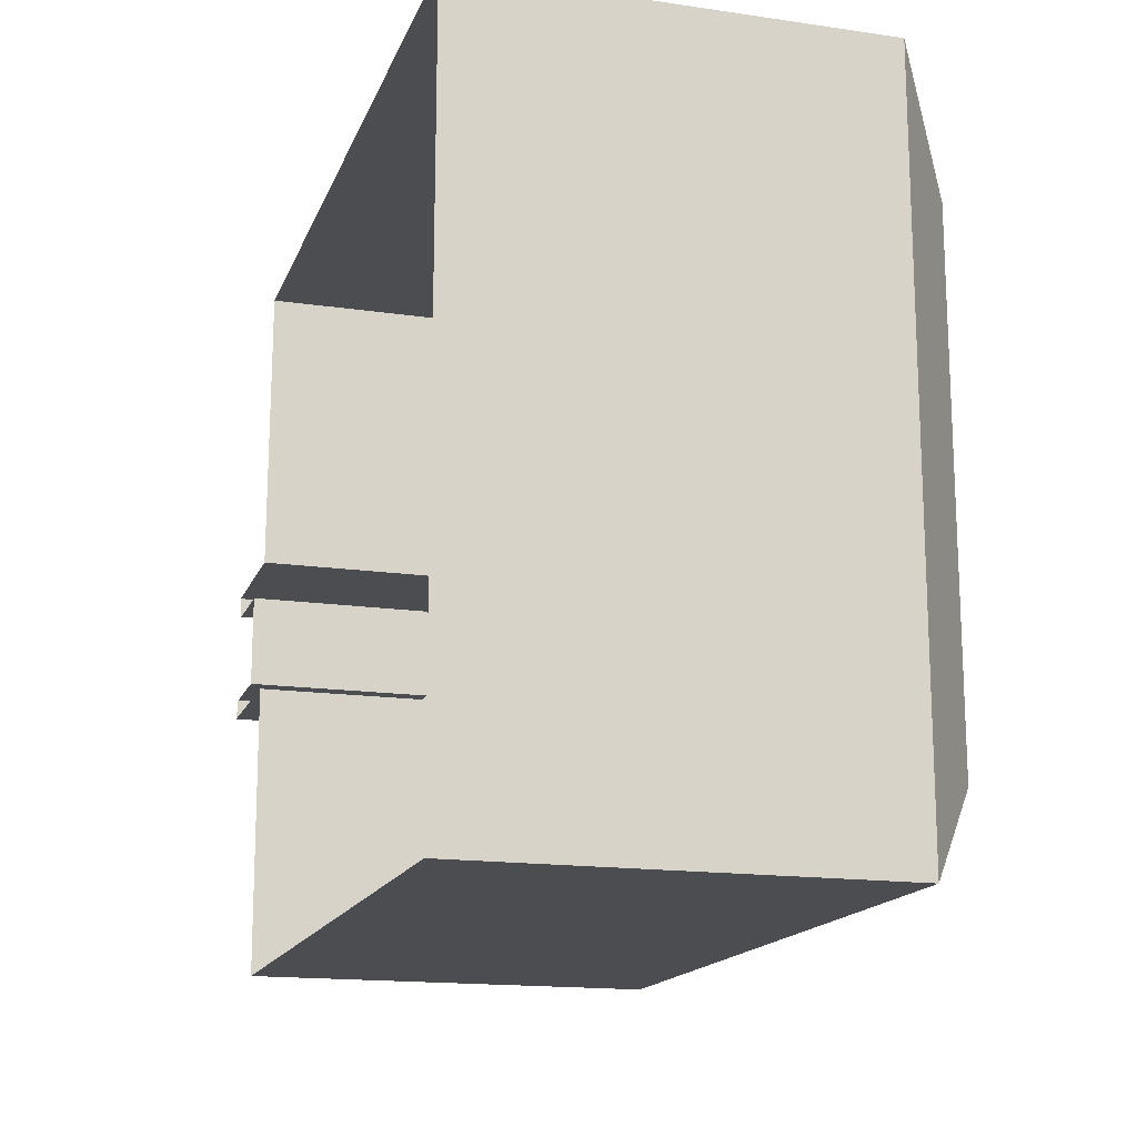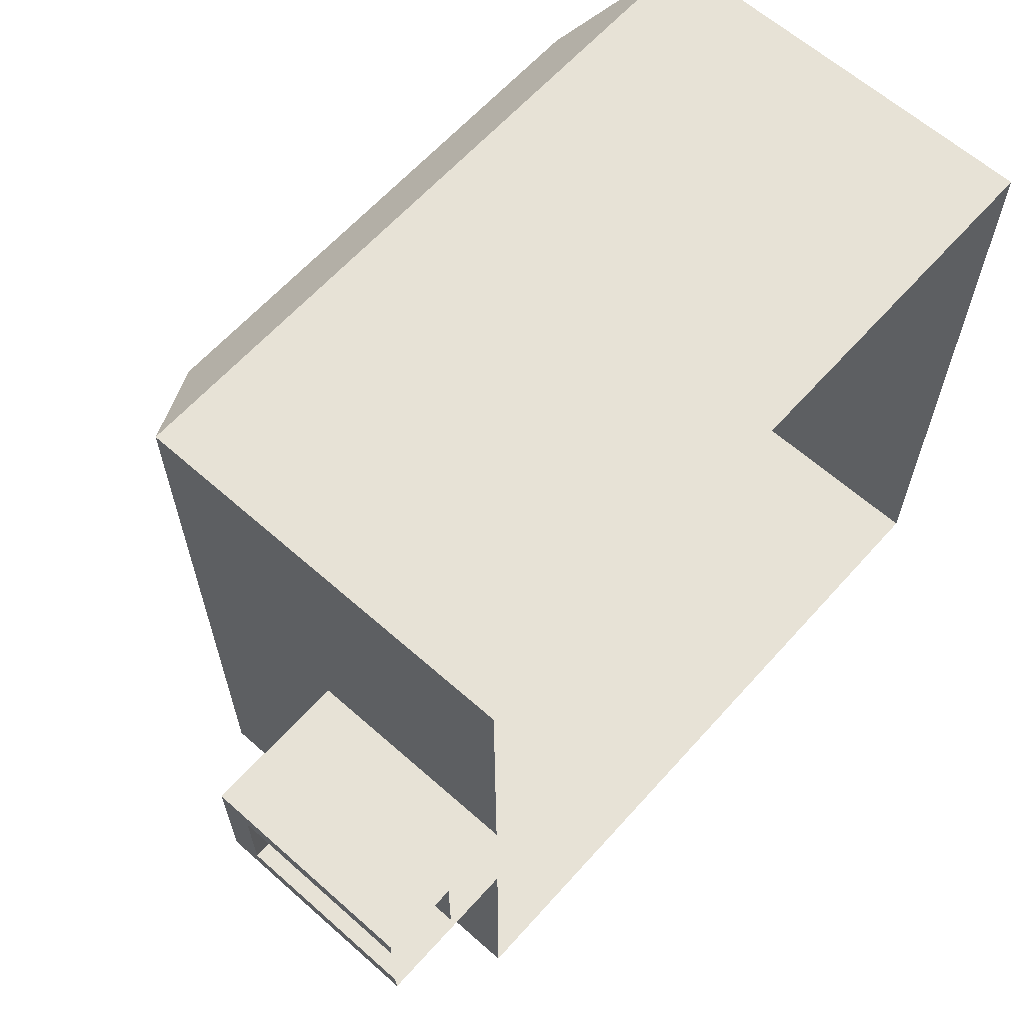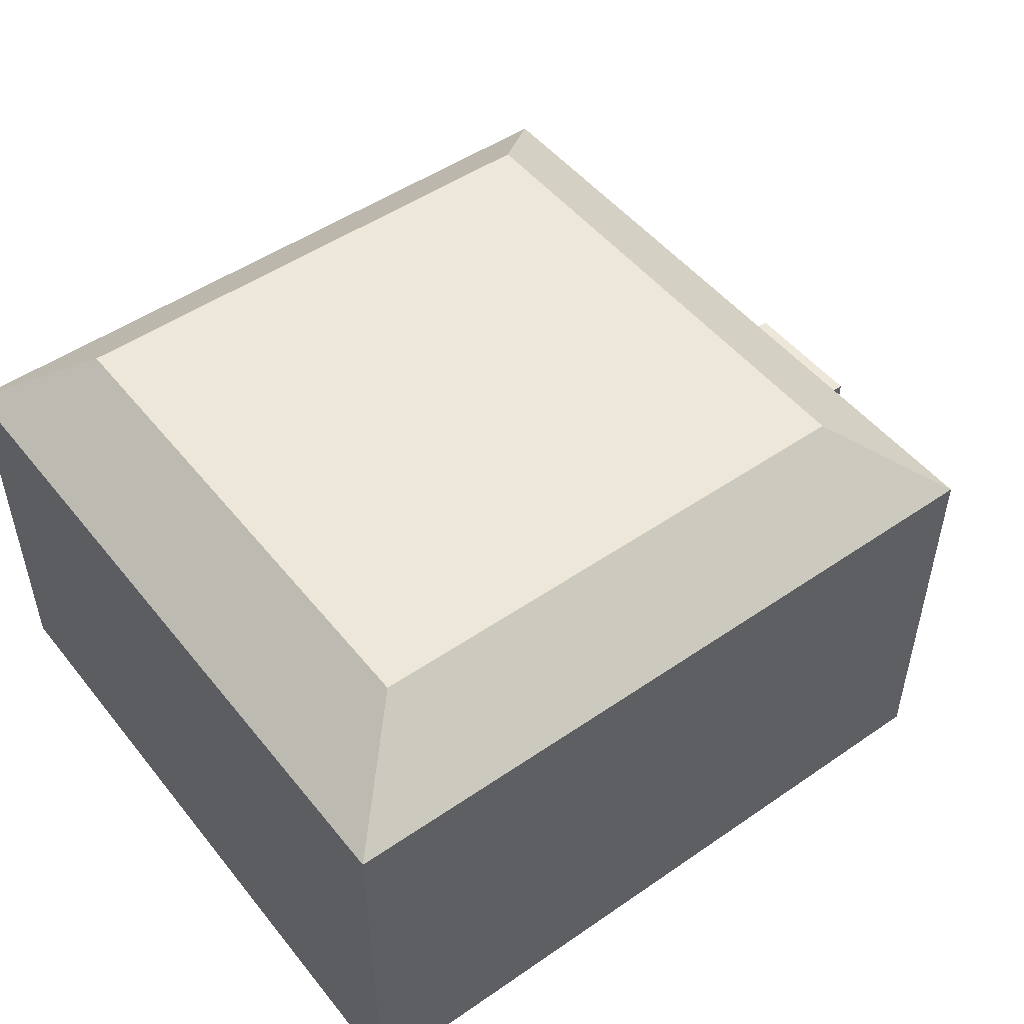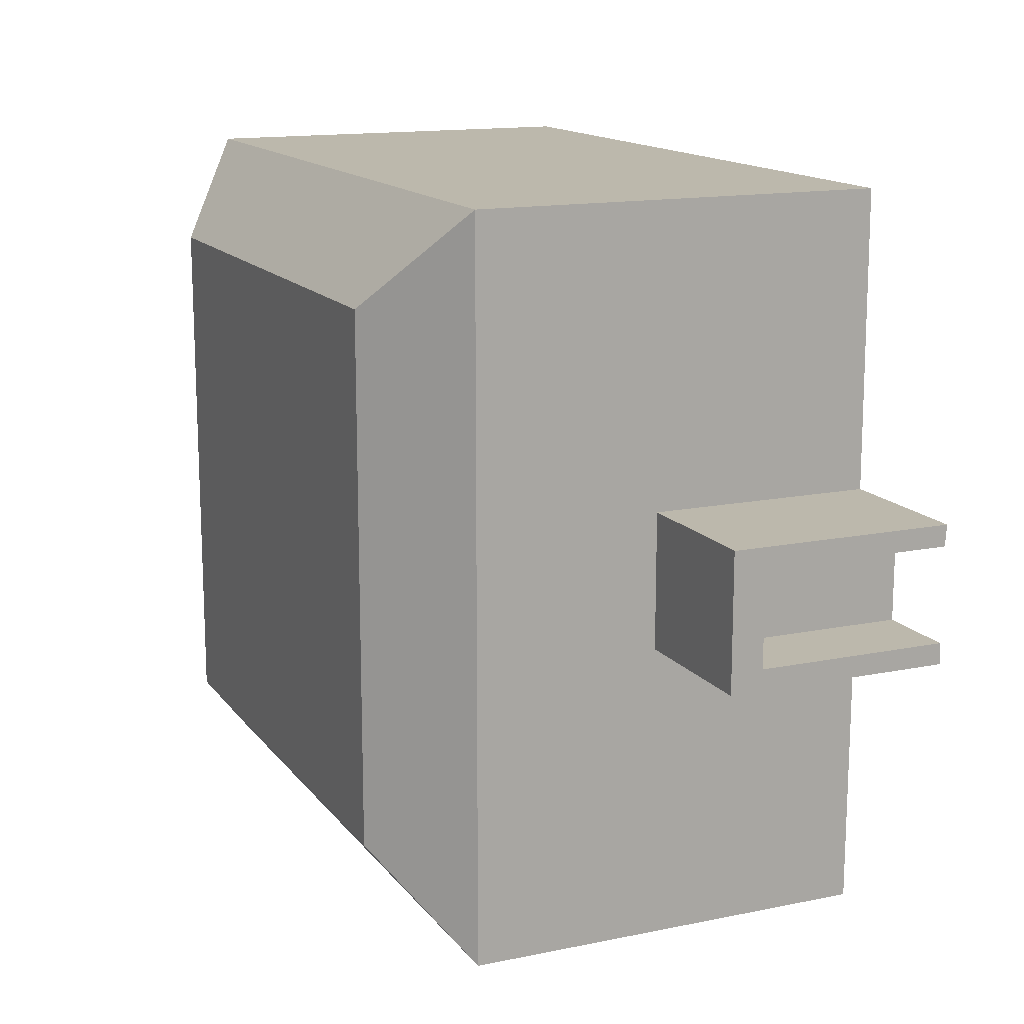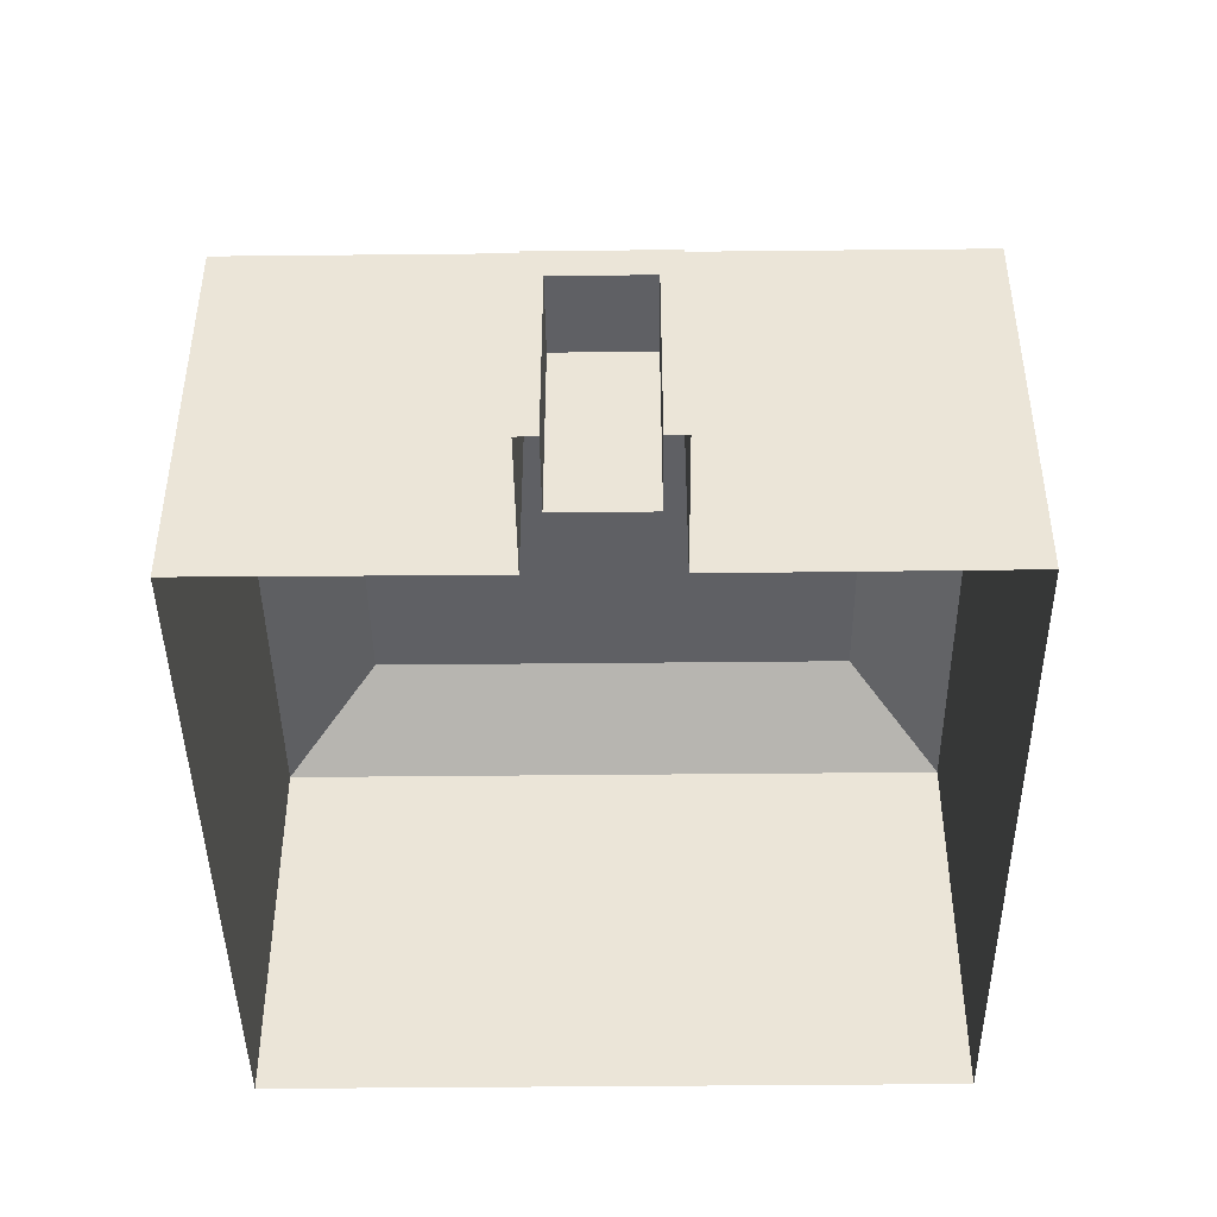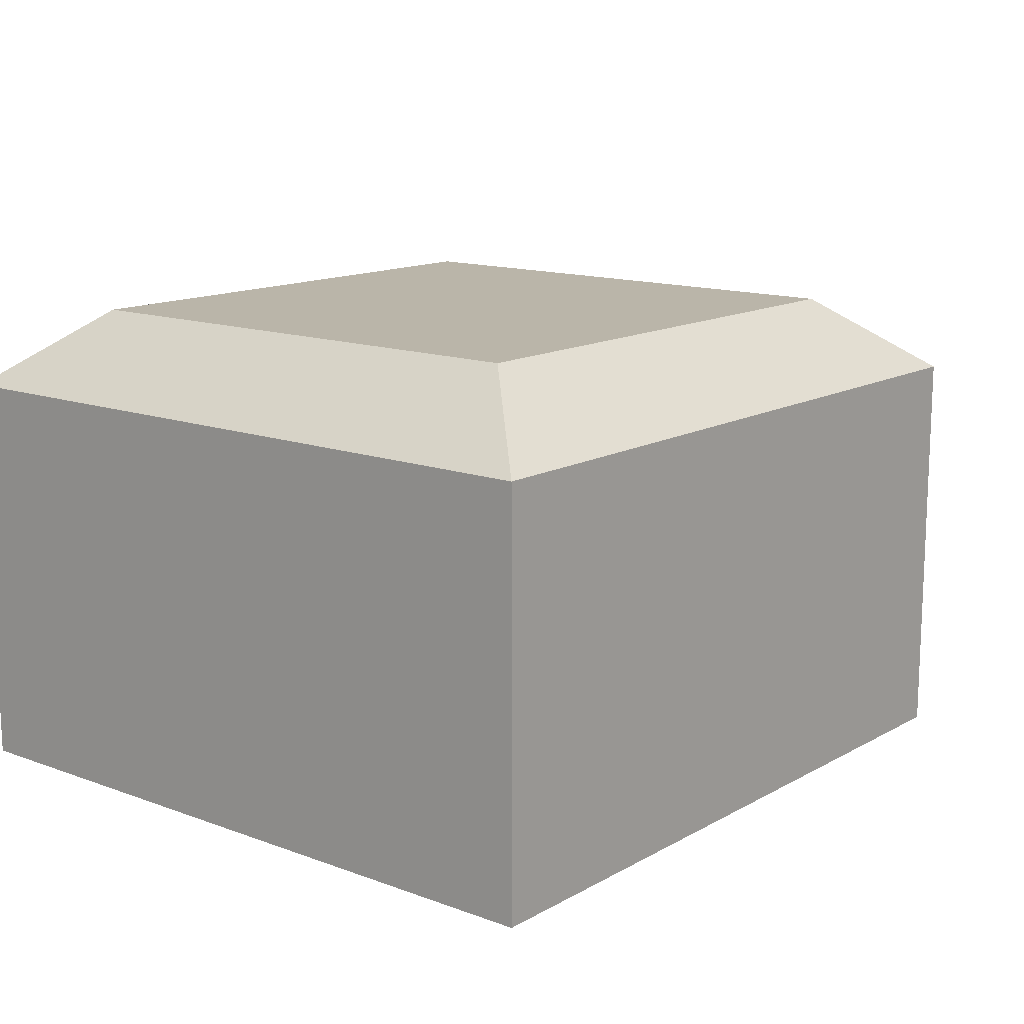
<metadata>
{"format":"obj","ext":"obj","renderer":"f3d","projection":"perspective","resolution":1024,"background":"white","views":[{"elev":-16.1,"azim":-106.7,"up":"+Y"},{"elev":63.0,"azim":131.8,"up":"+Y"},{"elev":49.7,"azim":-37.2,"up":"+Z"},{"elev":14.6,"azim":66.1,"up":"+Y"},{"elev":-43.7,"azim":90.7,"up":"+Z"},{"elev":13.7,"azim":-50.7,"up":"+Z"}]}
</metadata>
<code>
o building
v -0.2047 -0.201 0.3646
v -0.2047 0.201 0.3646
v -0.2814 0.2764 0.3055
v 0.2814 -0.2764 -0.006355
v 0.2814 -0.2764 0.3055
v -0.2814 -0.2764 -0.006355
v -0.2814 -0.2764 0.3055
v 0.2814 0.2764 0.3055
v 0.2814 0.2764 -0.006355
v -0.2814 0.2764 -0.006355
v 0.2047 0.201 0.3646
v 0.2047 -0.201 0.3646
v 0.3948 -0.05172 -0.007042
v 0.3948 -0.05172 0.1641
v 0.2814 -0.05172 -0.007042
v 0.2814 -0.05172 0.1641
v 0.2814 0.05172 0.1641
v 0.3948 -0.03585 -0.006013
v 0.3948 -0.03585 0.1395
v 0.2814 0.05172 -0.007042
v 0.3948 0.05172 -0.007042
v 0.3948 0.03585 -0.006013
v 0.3948 0.03585 0.1395
v 0.333 0.03585 0.1395
v 0.3948 0.05172 0.1641
v 0.333 0.03585 -0.006013
v 0.333 -0.03585 -0.006013
v 0.333 -0.03585 0.1395
g building_building_None
f 1 2 3
f 4 5 6
f 6 7 3
f 8 9 10
f 2 1 11
f 11 12 5
f 8 3 11
f 12 1 7
f 13 14 15
f 15 16 4
f 8 5 16
f 9 8 17
f 18 19 13
f 17 16 14
f 20 17 21
f 22 23 24
f 25 14 19
f 21 25 23
f 26 24 27
f 27 28 19
f 23 19 24
f 7 1 3
f 5 7 6
f 10 6 3
f 3 8 10
f 11 1 12
f 8 11 5
f 3 2 11
f 5 12 7
f 14 16 15
f 16 5 4
f 17 8 16
f 20 9 17
f 19 14 13
f 25 17 14
f 17 25 21
f 26 22 24
f 23 25 19
f 22 21 23
f 24 28 27
f 18 27 19
f 19 28 24

</code>
